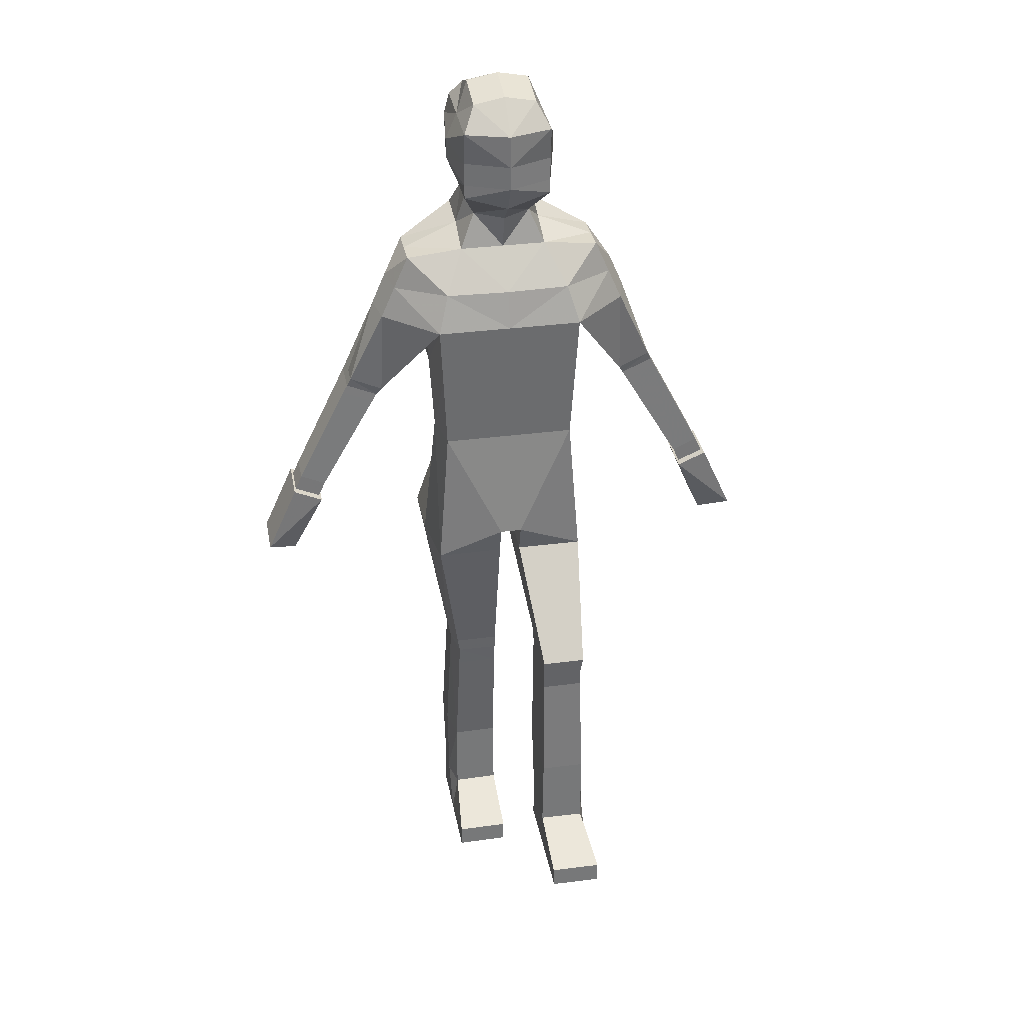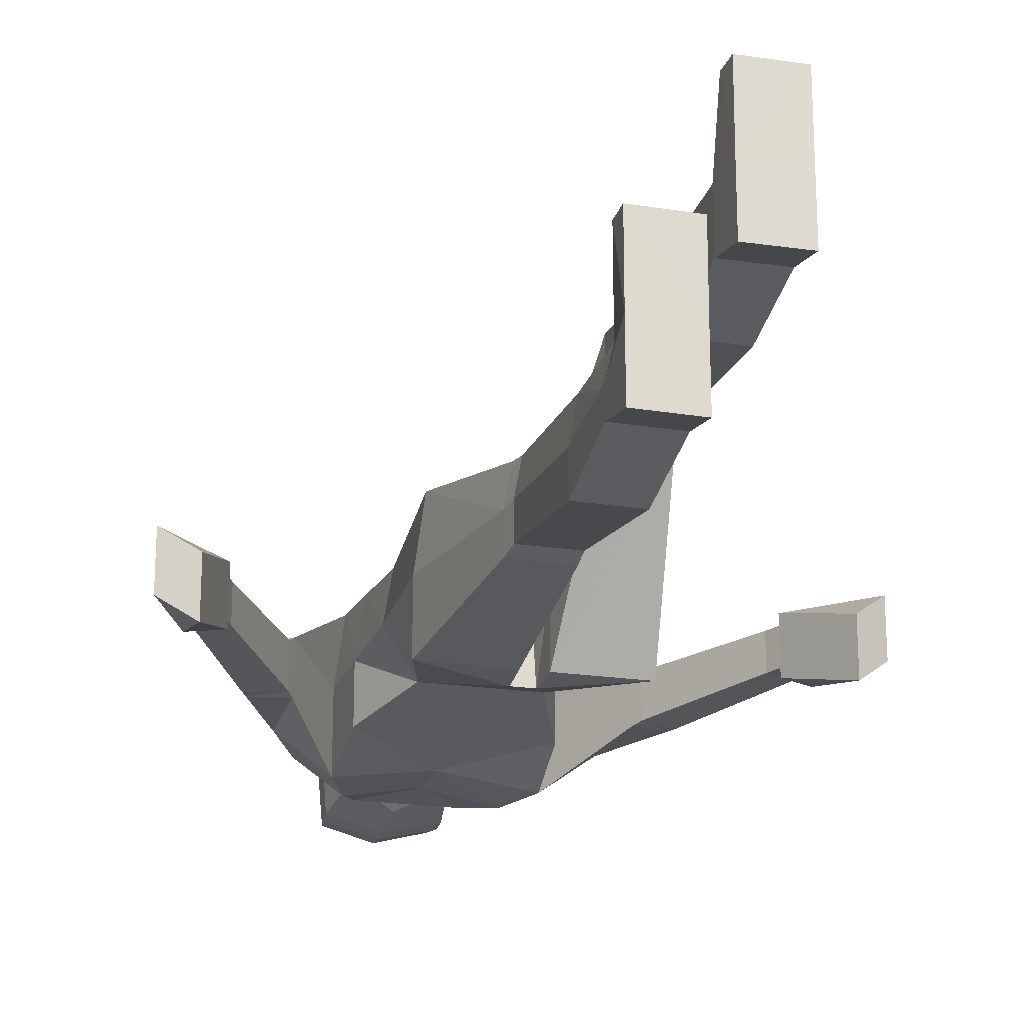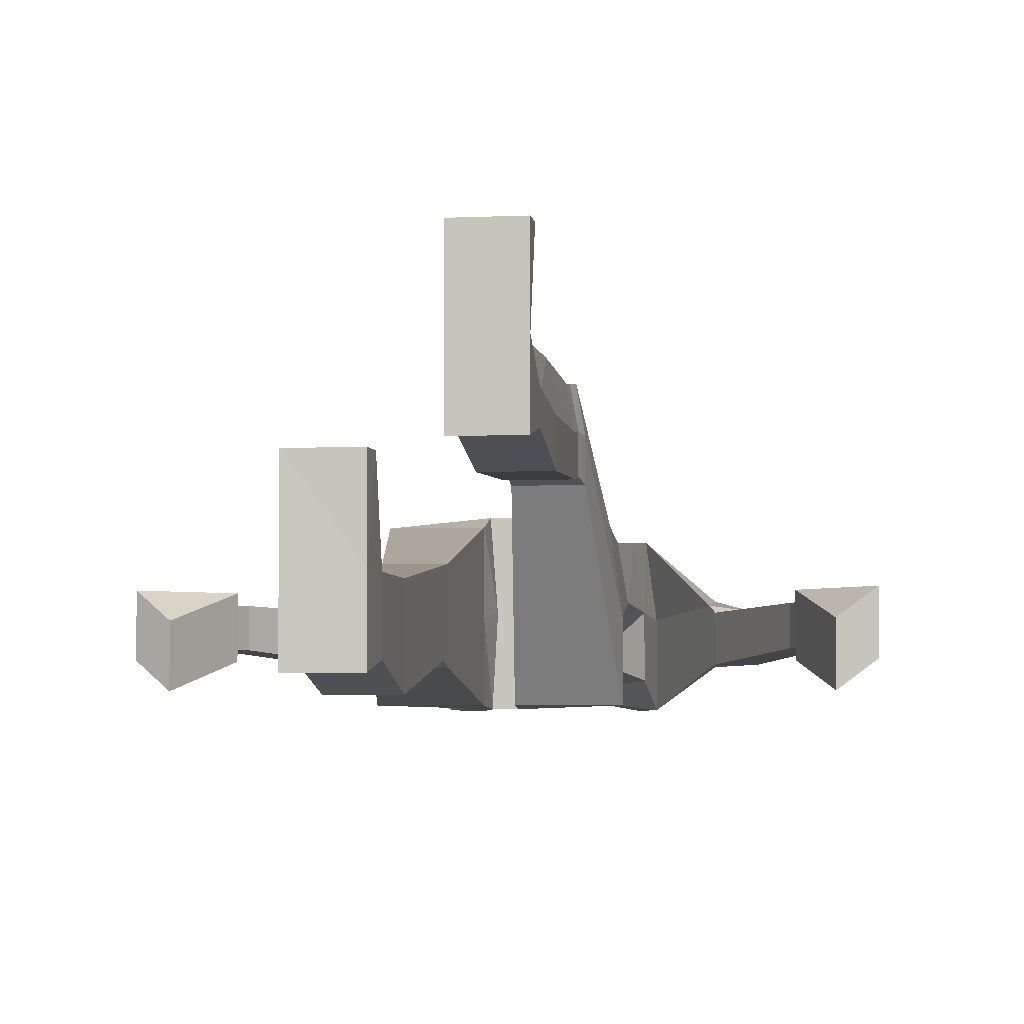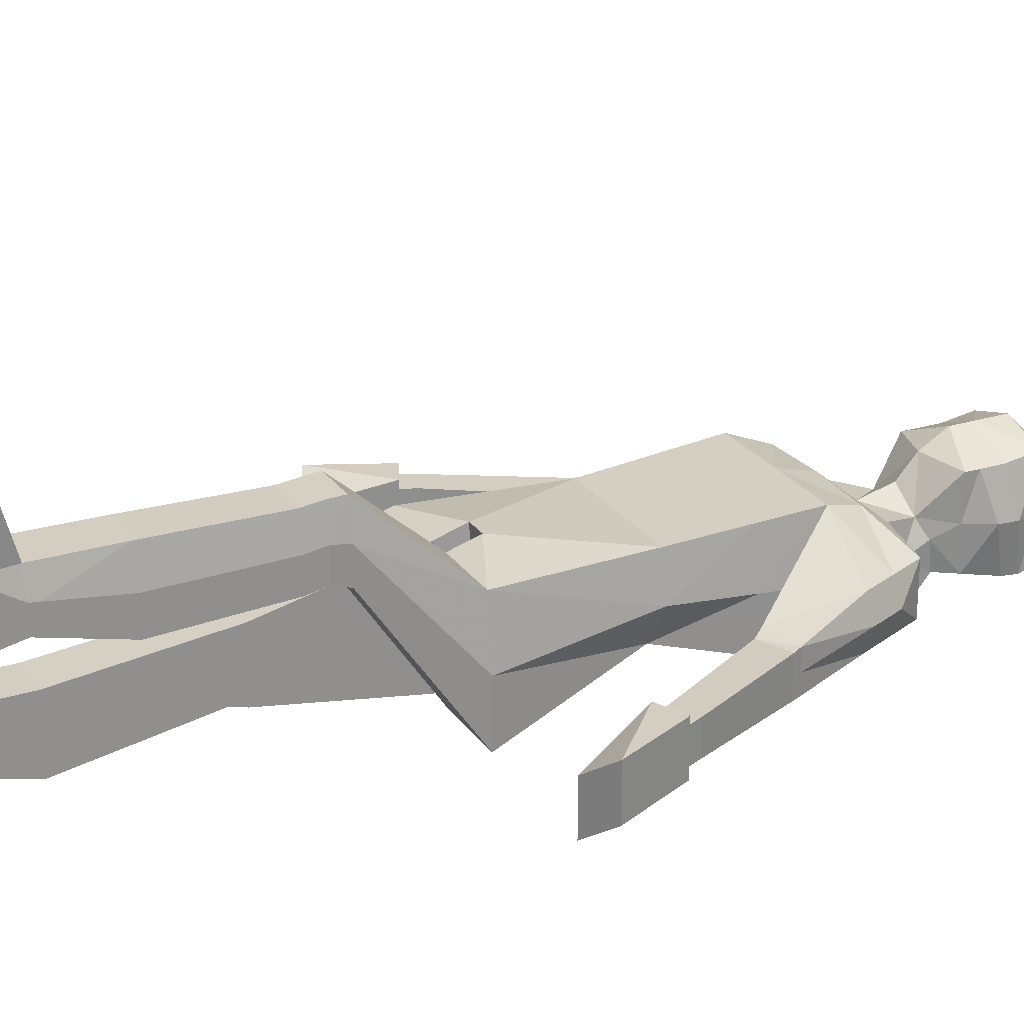
<metadata>
{"format":"obj","ext":"obj","renderer":"f3d","projection":"perspective","resolution":1024,"background":"white","views":[{"elev":33.3,"azim":-10.4,"up":"+Y"},{"elev":-21.5,"azim":-15.3,"up":"+Z"},{"elev":-4.0,"azim":8.5,"up":"+Z"},{"elev":25.0,"azim":63.2,"up":"+Z"}]}
</metadata>
<code>
v  0.0742 0.2228 0.4477
v  0.0742 0.2228 0.3455
v  0.247 0.2194 0.3455
v  0.247 0.2194 0.4477
v  0.2348 2.219 0.1518
v  0.2215 1.962 0.1361
v  0.2465 1.962 -0.0143
v  0.2612 2.219 -0.0307
v  0.3819 2.536 0.0053
v  0.4297 2.426 0.0053
v  0.4519 2.442 -0.0843
v  0.4041 2.551 -0.0843
v  0.0923 2.792 -0.0126
v  0.1428 2.673 0.0197
v  0.1428 2.723 -0.101
v  0.115 2.828 -0.0763
v  0.0313 1.469 0.1469
v  0.0313 1.569 0.1764
v  0.0135 1.569 -0.056
v  0.0313 1.468 -0.0681
v  0.0266 1.569 -0.2843
v  0.1559 1.962 -0.1596
v  0.2881 1.465 -0.2758
v  0.0313 1.466 -0.2758
v  0.2588 1.468 0.1469
v  0.2881 1.467 -0.0681
v  0.2415 1.133 0.3323
v  0.2212 1.133 0.4492
v  0.2415 1.133 0.2195
v  0.0726 1.133 0.2195
v  0.0726 1.133 0.4492
v  0.0726 1.133 0.3323
v  0.2325 1.082 0.3372
v  0.2132 1.082 0.4437
v  0.2148 1.013 0.4362
v  0.2344 1.013 0.3275
v  0.0731 1.013 0.2226
v  0.0729 1.082 0.2343
v  0.2325 1.082 0.2343
v  0.2344 1.013 0.2226
v  0.0731 1.013 0.4362
v  0.0729 1.082 0.4437
v  0.0729 1.082 0.3372
v  0.0731 1.013 0.3275
v  0.2461 0.3825 0.3562
v  0.2449 0.615 0.3251
v  0.2242 0.615 0.4461
v  0.2253 0.3825 0.447
v  0.0719 0.3849 0.2685
v  0.0745 0.616 0.2083
v  0.2449 0.615 0.2083
v  0.2461 0.3825 0.2685
v  0.0745 0.616 0.4461
v  0.0745 0.616 0.3251
v  0.0719 0.3849 0.3562
v  0.0719 0.3849 0.447
v  0.2728 2.42 -0.2835
v  0.2086 2.578 -0.285
v  0.3819 2.536 -0.1683
v  0.4297 2.426 -0.1683
v  0.3328 2.648 -0.0843
v  0.3328 2.648 0.0053
v  0.2086 2.545 0.1208
v  0.2451 2.42 0.164
v  0.4394 2.121 -0.0165
v  0.2728 2.42 -0.0435
v  0.4394 2.121 -0.0974
v  0.4394 2.121 -0.1756
v  0.5501 2.163 -0.1683
v  0.5501 2.163 -0.032
v  0.5501 2.163 -0.1023
v  0.4574 2.088 -0.036
v  0.4574 2.088 -0.1033
v  0.4735 2.061 -0.1017
v  0.4735 2.061 -0.0352
v  0.4735 2.061 -0.1658
v  0.4574 2.088 -0.1683
v  0.5631 2.135 -0.1683
v  0.5776 2.107 -0.1658
v  0.5776 2.107 -0.1027
v  0.5631 2.135 -0.1043
v  0.5631 2.135 -0.036
v  0.5776 2.107 -0.0352
v  0.1428 3.032 0.1125
v  0.1428 2.953 0.1125
v  0.1812 2.995 -0.0393
v  0.1812 3.063 -0.0426
v  0.2463 0.3579 0.3595
v  0.2255 0.3579 0.4471
v  0.0742 0.2228 0.2467
v  0.0716 0.3604 0.2749
v  0.2463 0.3579 0.2749
v  0.247 0.2194 0.2467
v  0.0716 0.3604 0.4471
v  0.0716 0.3604 0.3595
v  0.2463 0.2923 0.6802
v  0.0716 0.2937 0.6802
v  0.0742 0.2202 0.6805
v  0.247 0.2183 0.6805
v  0.1428 3.151 -0.0417
v  0.1009 3.253 -0.0784
v  0.1009 3.22 0.0666
v  0.1428 3.141 0.1285
v  -0.0059 2.42 0.164
v  -0.0059 2.219 0.1518
v  -0.0059 1.962 0.1361
v  -0.0059 1.569 0.1764
v  -0.0059 1.962 -0.1596
v  -0.0059 1.569 -0.2843
v  -0.0059 2.219 -0.2069
v  0.2612 2.219 -0.2069
v  -0.0059 2.42 -0.2439
v  -0.0059 2.578 -0.2455
v  -0.0059 2.74 -0.2471
v  -0.0059 2.841 -0.1747
v  0.1103 2.841 -0.1747
v  0.1428 2.74 -0.2471
v  -0.0059 3.032 -0.2476
v  -0.0059 3.088 -0.254
v  0.1597 3.088 -0.2136
v  0.1597 3.032 -0.2072
v  -0.0059 3.161 -0.246
v  -0.0059 3.21 -0.2173
v  0.1009 3.214 -0.1762
v  0.1428 3.161 -0.2056
v  -0.0059 3.24 0.0666
v  -0.0059 3.273 -0.0784
v  -0.0059 3.141 0.1764
v  -0.0059 2.953 0.1764
v  -0.0059 3.032 0.1764
v  -0.0059 2.673 0.0197
v  -0.0059 2.792 0.0494
v  -0.0059 2.545 0.1292
v  -0.0059 2.859 0.1233
v  0.1428 2.905 0.1133
v  0.1428 2.903 -0.0348
v  -0.0059 2.913 -0.2217
v  0.1428 2.913 -0.1813
v  0.3328 2.648 -0.1683
v  0.7521 1.771 -0.0833
v  0.7521 1.771 -0.0263
v  0.7521 1.771 -0.1367
v  0.6667 1.732 -0.1367
v  0.6667 1.732 -0.0824
v  0.6667 1.732 -0.0263
v  -0.0059 1.569 -0.054
v  0.8885 1.487 -0.0843
v  0.8885 1.487 0.0033
v  0.79 1.431 -0.0722
v  0.79 1.431 -0.1584
v  0.79 1.431 -0.2417
v  0.8885 1.487 -0.1662
v  0.7752 1.72 -0.0263
v  0.7752 1.72 -0.0833
v  0.6899 1.681 -0.0263
v  0.6899 1.681 -0.0824
v  0.6899 1.681 -0.1367
v  0.7752 1.72 -0.1367
v  0.7818 1.723 0.0033
v  0.7818 1.723 -0.0843
v  0.6833 1.678 0.0033
v  0.6833 1.678 -0.083
v  0.6833 1.678 -0.1662
v  0.7818 1.723 -0.1662
v  -0.2202 0.0622 -0.1223
v  -0.0474 0.0657 -0.1223
v  -0.0474 0.0657 -0.02
v  -0.2202 0.0622 -0.02
v  -0.2465 2.219 0.1518
v  -0.273 2.219 -0.0307
v  -0.2582 1.962 -0.0143
v  -0.2333 1.962 0.1361
v  -0.3936 2.536 0.0053
v  -0.4158 2.551 -0.0843
v  -0.4637 2.442 -0.0843
v  -0.4415 2.426 0.0053
v  -0.104 2.792 -0.0126
v  -0.1268 2.828 -0.0763
v  -0.1545 2.723 -0.101
v  -0.1545 2.673 0.0197
v  -0.043 1.469 0.1469
v  -0.043 1.468 -0.0681
v  -0.0252 1.569 -0.056
v  -0.043 1.569 0.1764
v  -0.0383 1.569 -0.2843
v  -0.043 1.466 -0.2758
v  -0.2998 1.465 -0.2758
v  -0.1676 1.962 -0.1596
v  -0.2998 1.467 -0.0681
v  -0.2705 1.468 0.1469
v  -0.2147 0.9736 -0.082
v  -0.1944 0.9737 0.0348
v  -0.0458 0.9735 -0.1949
v  -0.2147 0.9734 -0.1949
v  -0.0458 0.9738 0.0348
v  -0.0458 0.9737 -0.082
v  -0.2057 0.9223 -0.0772
v  -0.2076 0.8538 -0.0868
v  -0.188 0.8538 0.0218
v  -0.1864 0.9223 0.0294
v  -0.0463 0.8541 -0.1918
v  -0.2076 0.8538 -0.1918
v  -0.2057 0.9223 -0.18
v  -0.0461 0.9224 -0.18
v  -0.0463 0.8541 0.0218
v  -0.0463 0.8541 -0.0868
v  -0.0461 0.9224 -0.0772
v  -0.0461 0.9224 0.0294
v  -0.2193 0.2253 -0.1115
v  -0.1985 0.2253 -0.0207
v  -0.1974 0.4579 -0.0216
v  -0.2181 0.4579 -0.1426
v  -0.0451 0.2278 -0.1992
v  -0.2193 0.2253 -0.1992
v  -0.2181 0.4579 -0.2595
v  -0.0477 0.4589 -0.2595
v  -0.0477 0.4589 -0.0216
v  -0.0451 0.2278 -0.0207
v  -0.0451 0.2278 -0.1115
v  -0.0477 0.4589 -0.1426
v  -0.2845 2.42 -0.2835
v  -0.4415 2.426 -0.1683
v  -0.3936 2.536 -0.1683
v  -0.2203 2.578 -0.285
v  -0.3446 2.648 -0.0843
v  -0.3446 2.648 0.0053
v  -0.2568 2.42 0.164
v  -0.2203 2.545 0.1208
v  -0.4511 2.121 -0.0165
v  -0.4511 2.121 -0.0974
v  -0.2845 2.42 -0.0435
v  -0.4511 2.121 -0.1756
v  -0.5618 2.163 -0.1683
v  -0.5618 2.163 -0.1023
v  -0.5618 2.163 -0.032
v  -0.4691 2.088 -0.036
v  -0.4852 2.061 -0.0352
v  -0.4852 2.061 -0.1017
v  -0.4691 2.088 -0.1033
v  -0.4852 2.061 -0.1658
v  -0.5894 2.107 -0.1658
v  -0.5748 2.135 -0.1683
v  -0.4691 2.088 -0.1683
v  -0.5894 2.107 -0.1027
v  -0.5894 2.107 -0.0352
v  -0.5748 2.135 -0.036
v  -0.5748 2.135 -0.1043
v  -0.1545 3.032 0.1125
v  -0.193 3.063 -0.0426
v  -0.193 2.995 -0.0393
v  -0.1545 2.953 0.1125
v  -0.2195 0.2007 -0.1082
v  -0.1987 0.2007 -0.0206
v  -0.0474 0.0657 -0.221
v  -0.2202 0.0622 -0.221
v  -0.2195 0.2007 -0.1929
v  -0.0448 0.2033 -0.1929
v  -0.0448 0.2033 -0.1082
v  -0.0448 0.2033 -0.0206
v  -0.2195 0.1352 0.2125
v  -0.2203 0.0612 0.2128
v  -0.0474 0.063 0.2128
v  -0.0448 0.1366 0.2125
v  -0.1545 3.151 -0.0417
v  -0.1545 3.141 0.1285
v  -0.1126 3.22 0.0666
v  -0.1126 3.253 -0.0784
v  -0.273 2.219 -0.2069
v  -0.1545 2.74 -0.2471
v  -0.122 2.841 -0.1747
v  -0.1714 3.032 -0.2072
v  -0.1714 3.088 -0.2136
v  -0.1545 3.161 -0.2056
v  -0.1126 3.214 -0.1762
v  -0.1545 2.905 0.1133
v  -0.1545 2.903 -0.0348
v  -0.1545 2.913 -0.1813
v  -0.3446 2.648 -0.1683
v  -0.7639 1.771 -0.0833
v  -0.7639 1.771 -0.0263
v  -0.7639 1.771 -0.1367
v  -0.6785 1.732 -0.1367
v  -0.6785 1.732 -0.0263
v  -0.6785 1.732 -0.0824
v  -0.9002 1.487 -0.0843
v  -0.9002 1.487 -0.1662
v  -0.8017 1.431 -0.2417
v  -0.8017 1.431 -0.1584
v  -0.8017 1.431 -0.0722
v  -0.9002 1.487 0.0033
v  -0.787 1.72 -0.0833
v  -0.787 1.72 -0.0263
v  -0.7016 1.681 -0.0263
v  -0.7016 1.681 -0.0824
v  -0.7016 1.681 -0.1367
v  -0.787 1.72 -0.1367
v  -0.7935 1.723 -0.0843
v  -0.7935 1.723 0.0033
v  -0.695 1.678 0.0033
v  -0.695 1.678 -0.083
v  -0.695 1.678 -0.1662
v  -0.7935 1.723 -0.1662
g Borat
f 1 2 3 4
f 5 6 7 8
f 9 10 11 12
f 13 14 15 16
f 17 18 19 20
f 21 22 23 24
f 7 6 25 26
f 25 6 18 17
f 27 26 25 28
f 24 23 29 30
f 31 17 20 32
f 28 25 17 31
f 33 34 35 36
f 37 38 39 40
f 41 42 43 44
f 34 42 41 35
f 45 46 47 48
f 49 50 51 52
f 53 54 55 56
f 47 53 56 48
f 57 58 59 60
f 61 15 14 62
f 9 63 64 10
f 65 64 66 67
f 57 60 68
f 68 60 69
f 11 10 70 71
f 10 64 65 70
f 72 73 74 75
f 76 77 78 79
f 80 81 82 83
f 82 72 75 83
f 84 85 86 87
f 88 89 4 3
f 90 91 92 93
f 1 94 95 2
f 96 97 98 99
f 89 94 97 96
f 97 94 1 98
f 1 4 99 98
f 4 89 96 99
f 100 101 102 103
f 8 66 64 5
f 104 105 5 64
f 105 106 6 5
f 106 107 18 6
f 108 22 21 109
f 110 111 22 108
f 112 57 111 110
f 112 113 58 57
f 114 115 116 117
f 118 119 120 121
f 122 123 124 125
f 126 102 101 127
f 128 103 102 126
f 129 85 84 130
f 14 13 131
f 131 13 132
f 104 64 63 133
f 134 132 13 135
f 13 16 136 135
f 137 138 116 115
f 130 84 103 128
f 87 100 103 84
f 119 122 125 120
f 129 134 135 85
f 85 135 136 86
f 118 121 138 137
f 79 78 81 80
f 60 11 71 69
f 59 12 11 60
f 139 117 15 61
f 116 16 15 117
f 138 136 16 116
f 86 136 138 121
f 87 86 121 120
f 120 125 100 87
f 100 125 124 101
f 127 101 124 123
f 71 70 82 81
f 69 71 81 78
f 77 68 69 78
f 72 65 67 73
f 70 65 72 82
f 140 80 83 141
f 142 79 80 140
f 143 76 79 142
f 75 74 144 145
f 83 75 145 141
f 34 28 31 42
f 33 27 28 34
f 30 29 39 38
f 42 31 32 43
f 35 41 53 47
f 36 35 47 46
f 50 37 40 51
f 53 41 44 54
f 88 45 48 89
f 49 52 92 91
f 56 55 95 94
f 56 94 89 48
f 14 63 62
f 62 63 9
f 133 63 14 131
f 113 114 117 58
f 139 59 58 117
f 139 61 12 59
f 62 9 12 61
f 20 19 21 24
f 30 32 20 24
f 38 43 32 30
f 44 43 38 37
f 54 44 37 50
f 49 55 54 50
f 91 95 55 49
f 2 95 91 90
f 3 2 90 93
f 92 88 3 93
f 92 52 45 88
f 52 51 46 45
f 40 36 46 51
f 39 33 36 40
f 39 29 27 33
f 29 23 26 27
f 22 7 26 23
f 8 7 22 111
f 111 57 66 8
f 68 67 66 57
f 77 73 67 68
f 76 74 73 77
f 143 144 74 76
f 109 21 19 146
f 19 18 107 146
f 147 148 149 150
f 147 150 151 152
f 141 153 154 140
f 145 155 153 141
f 144 156 155 145
f 143 157 156 144
f 142 158 157 143
f 140 154 158 142
f 153 159 160 154
f 155 161 159 153
f 155 156 162 161
f 157 163 162 156
f 158 164 163 157
f 158 154 160 164
f 159 148 147 160
f 161 149 148 159
f 162 150 149 161
f 163 151 150 162
f 164 152 151 163
f 160 147 152 164
f 165 166 167 168
f 169 170 171 172
f 173 174 175 176
f 177 178 179 180
f 181 182 183 184
f 185 186 187 188
f 171 189 190 172
f 190 181 184 172
f 191 192 190 189
f 186 193 194 187
f 195 196 182 181
f 192 195 181 190
f 197 198 199 200
f 201 202 203 204
f 205 206 207 208
f 200 199 205 208
f 209 210 211 212
f 213 214 215 216
f 217 218 219 220
f 211 210 218 217
f 221 222 223 224
f 225 226 180 179
f 173 176 227 228
f 229 230 231 227
f 221 232 222
f 232 233 222
f 175 234 235 176
f 176 235 229 227
f 236 237 238 239
f 240 241 242 243
f 244 245 246 247
f 246 245 237 236
f 248 249 250 251
f 252 165 168 253
f 254 255 256 257
f 167 166 258 259
f 260 261 262 263
f 253 260 263 259
f 263 262 167 259
f 261 168 167 262
f 168 261 260 253
f 264 265 266 267
f 170 169 227 231
f 104 227 169 105
f 105 169 172 106
f 106 172 184 107
f 108 109 185 188
f 110 108 188 268
f 112 110 268 221
f 112 221 224 113
f 114 269 270 115
f 118 271 272 119
f 122 273 274 123
f 126 127 267 266
f 128 126 266 265
f 248 251 129 130
f 180 131 177
f 131 132 177
f 104 133 228 227
f 134 275 177 132
f 177 275 276 178
f 137 115 270 277
f 130 128 265 248
f 249 248 265 264
f 119 272 273 122
f 129 251 275 134
f 251 250 276 275
f 118 137 277 271
f 241 244 247 242
f 222 233 234 175
f 223 222 175 174
f 278 225 179 269
f 270 269 179 178
f 277 270 178 276
f 250 271 277 276
f 249 272 271 250
f 272 249 264 273
f 264 267 274 273
f 127 123 274 267
f 234 247 246 235
f 233 242 247 234
f 243 242 233 232
f 236 239 230 229
f 235 246 236 229
f 279 280 245 244
f 281 279 244 241
f 282 281 241 240
f 237 283 284 238
f 245 280 283 237
f 200 208 195 192
f 197 200 192 191
f 193 204 203 194
f 208 207 196 195
f 199 211 217 205
f 198 212 211 199
f 216 215 202 201
f 217 220 206 205
f 252 253 210 209
f 256 214 213 257
f 218 259 258 219
f 253 259 218 210
f 180 226 228
f 226 173 228
f 133 131 180 228
f 113 224 269 114
f 278 269 224 223
f 278 223 174 225
f 226 225 174 173
f 182 186 185 183
f 193 186 182 196
f 204 193 196 207
f 206 201 204 207
f 220 216 201 206
f 213 216 220 219
f 257 213 219 258
f 166 254 257 258
f 254 166 165 255
f 256 255 165 252
f 256 252 209 214
f 214 209 212 215
f 202 215 212 198
f 203 202 198 197
f 203 197 191 194
f 194 191 189 187
f 188 187 189 171
f 170 268 188 171
f 268 170 231 221
f 232 221 231 230
f 243 232 230 239
f 240 243 239 238
f 282 240 238 284
f 109 146 183 185
f 107 184 183 146
f 285 286 287 288
f 285 288 289 290
f 291 292 280 279
f 292 293 283 280
f 293 294 284 283
f 294 295 282 284
f 295 296 281 282
f 296 291 279 281
f 297 298 292 291
f 298 299 293 292
f 293 299 300 294
f 300 301 295 294
f 301 302 296 295
f 296 302 297 291
f 285 290 298 297
f 290 289 299 298
f 289 288 300 299
f 288 287 301 300
f 287 286 302 301
f 286 285 297 302

</code>
